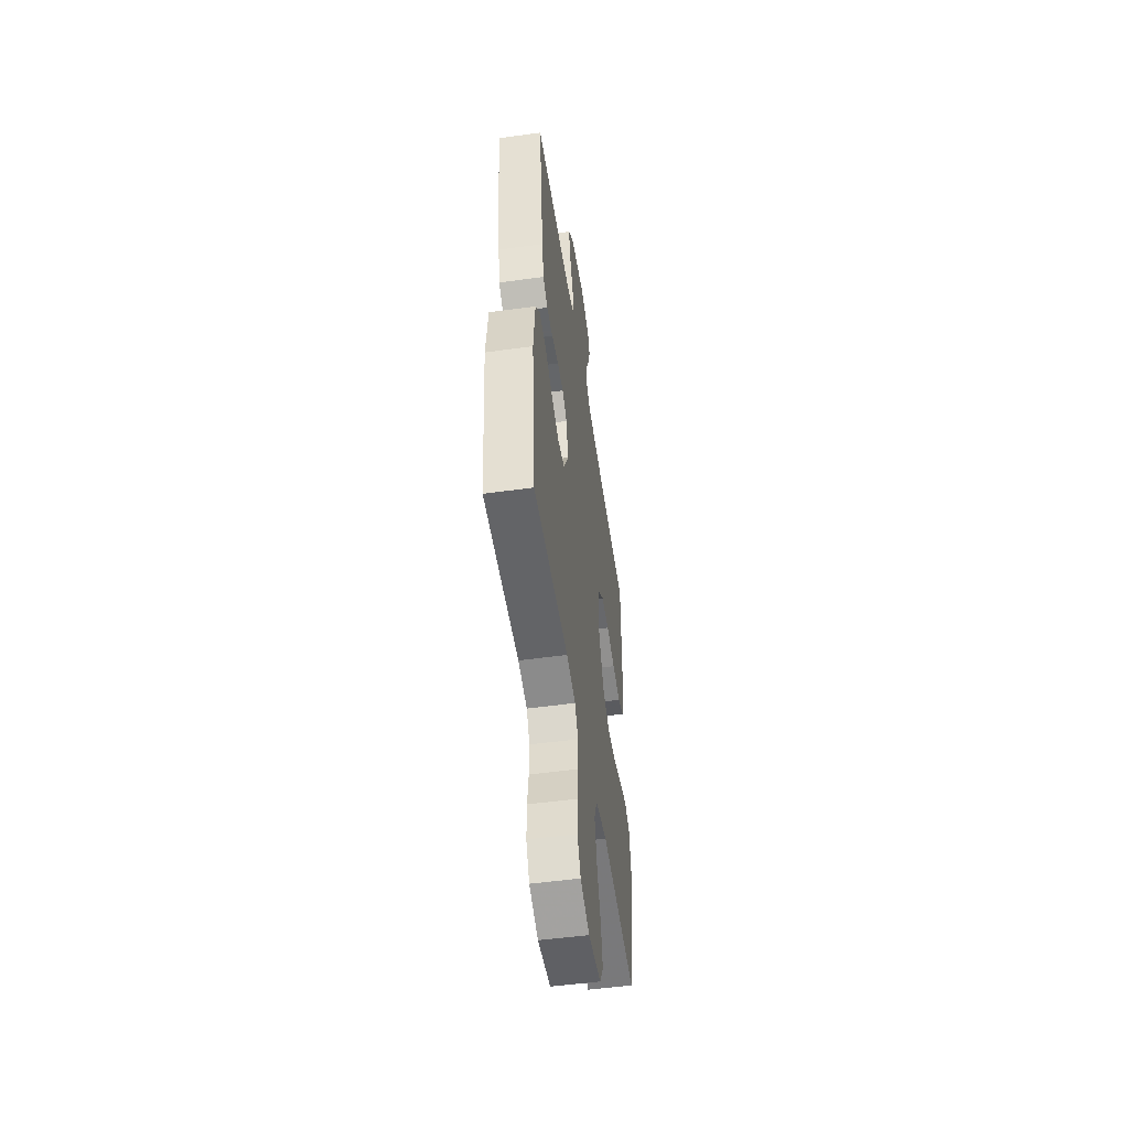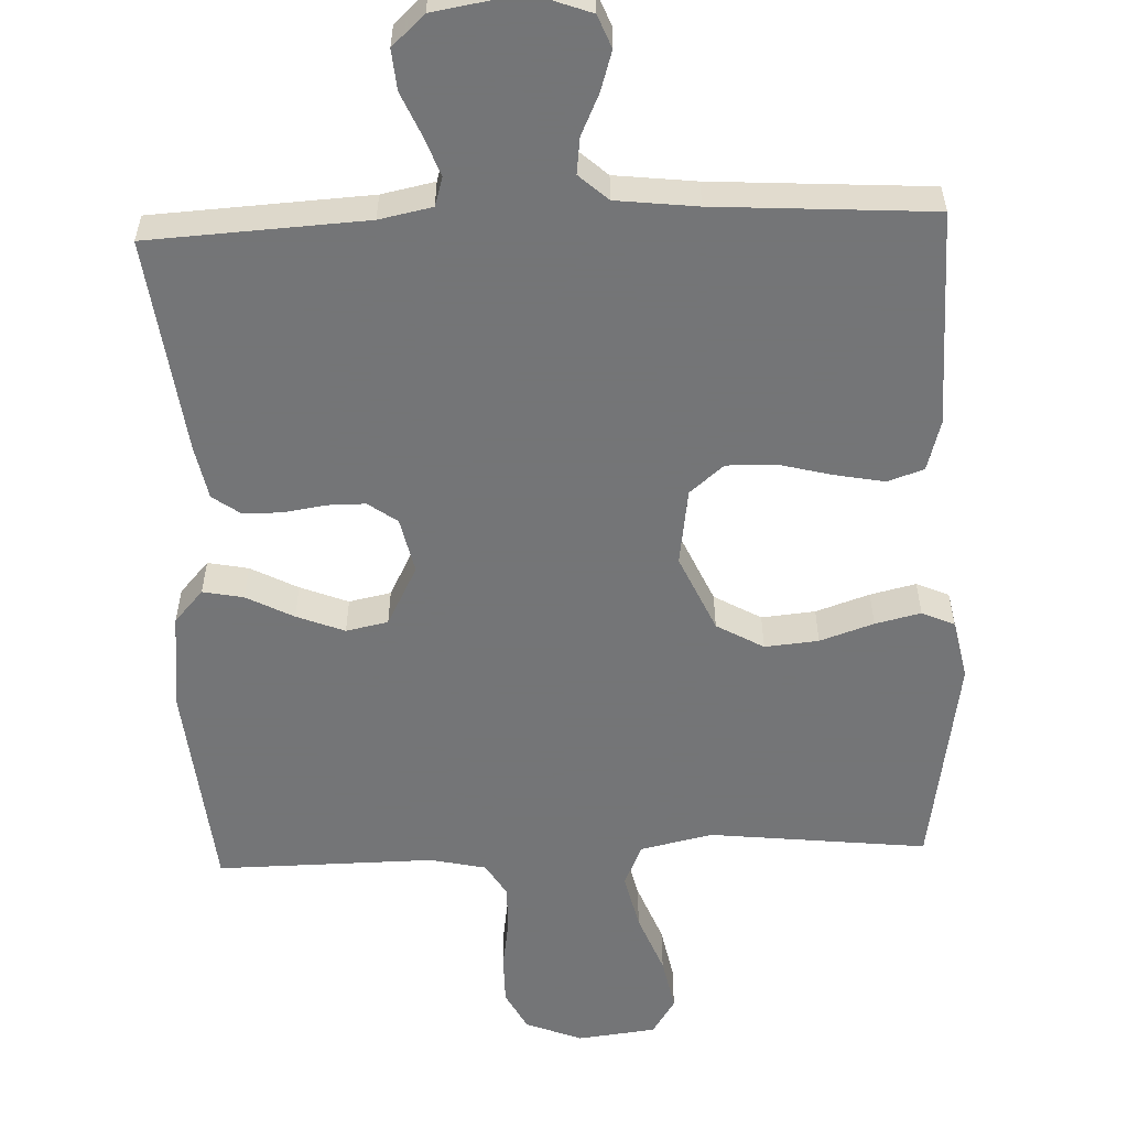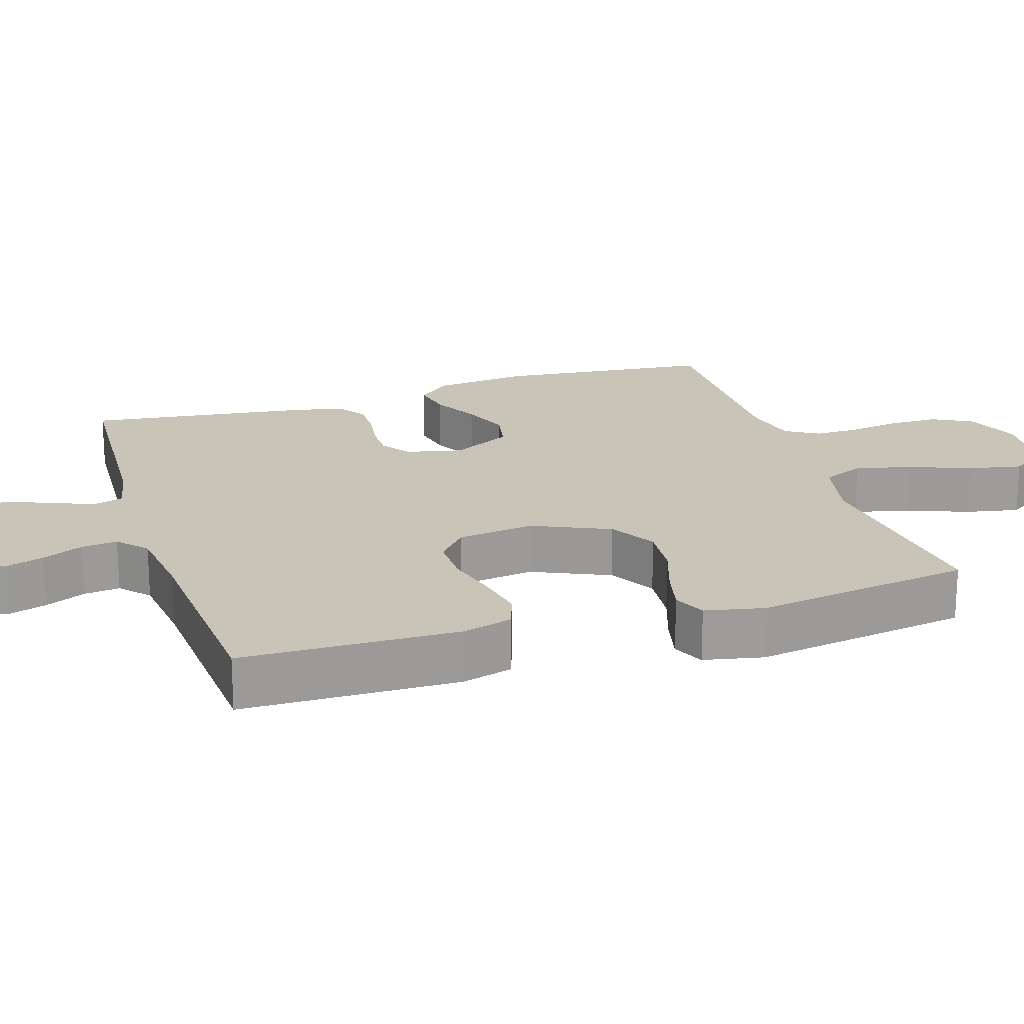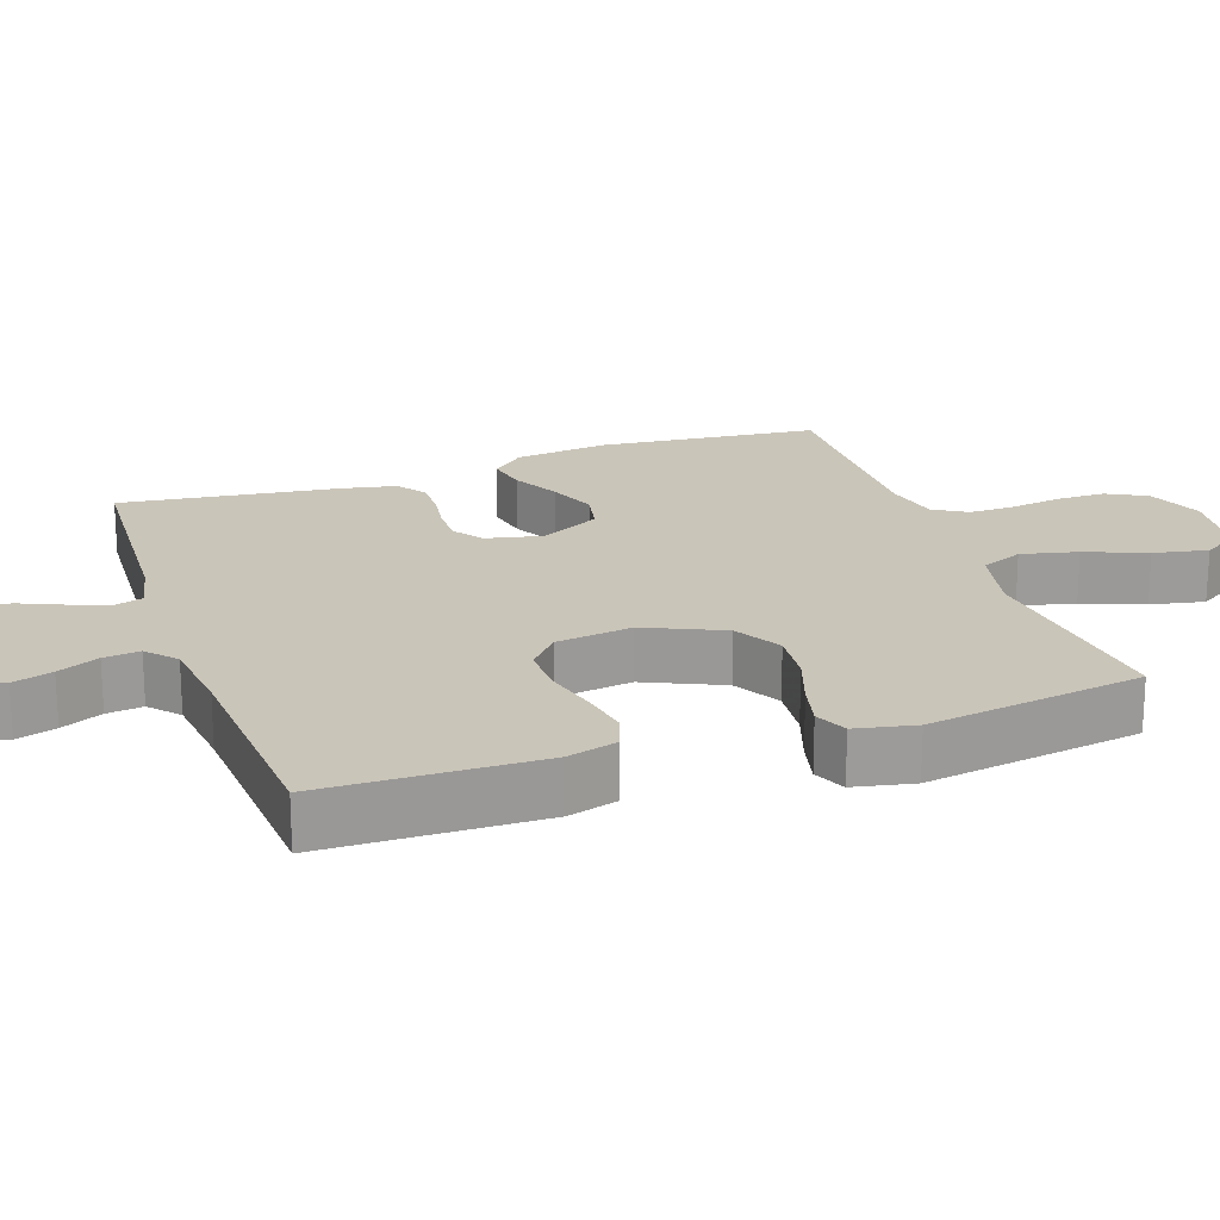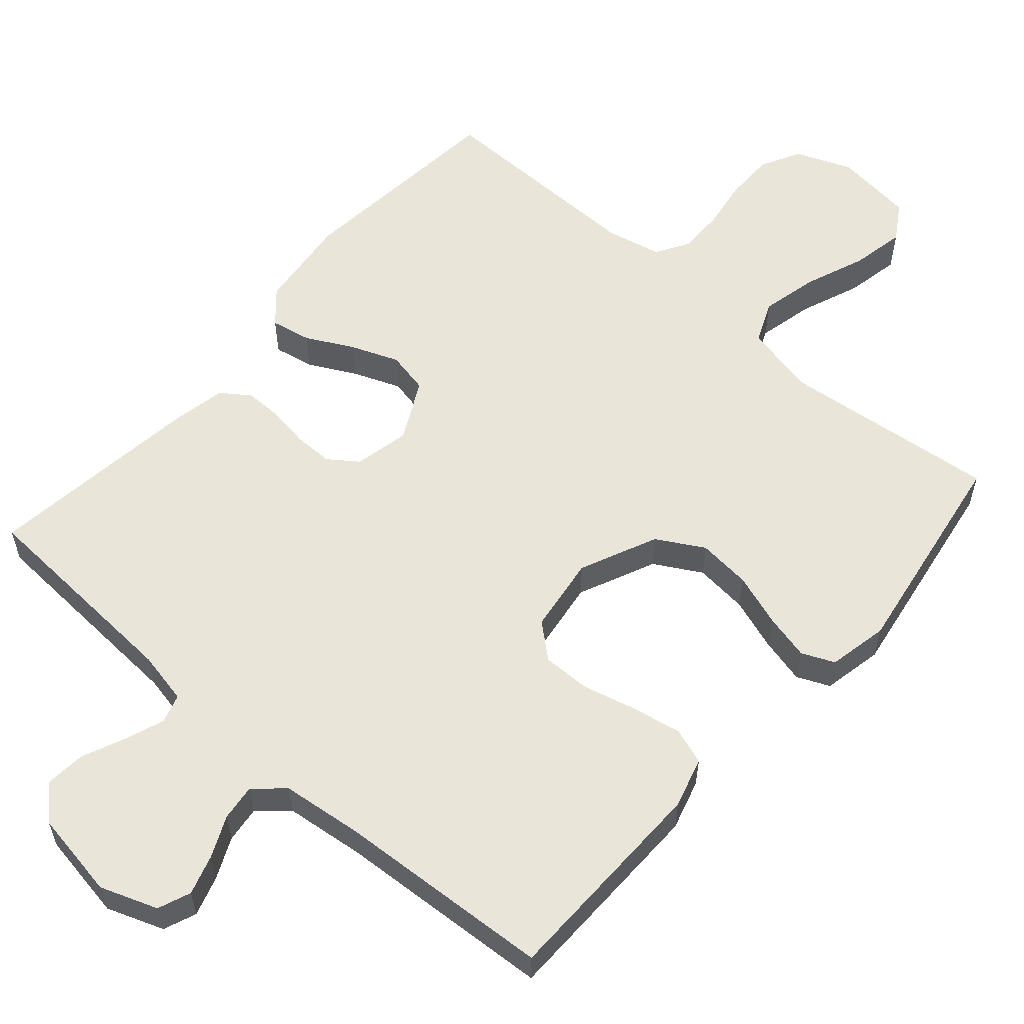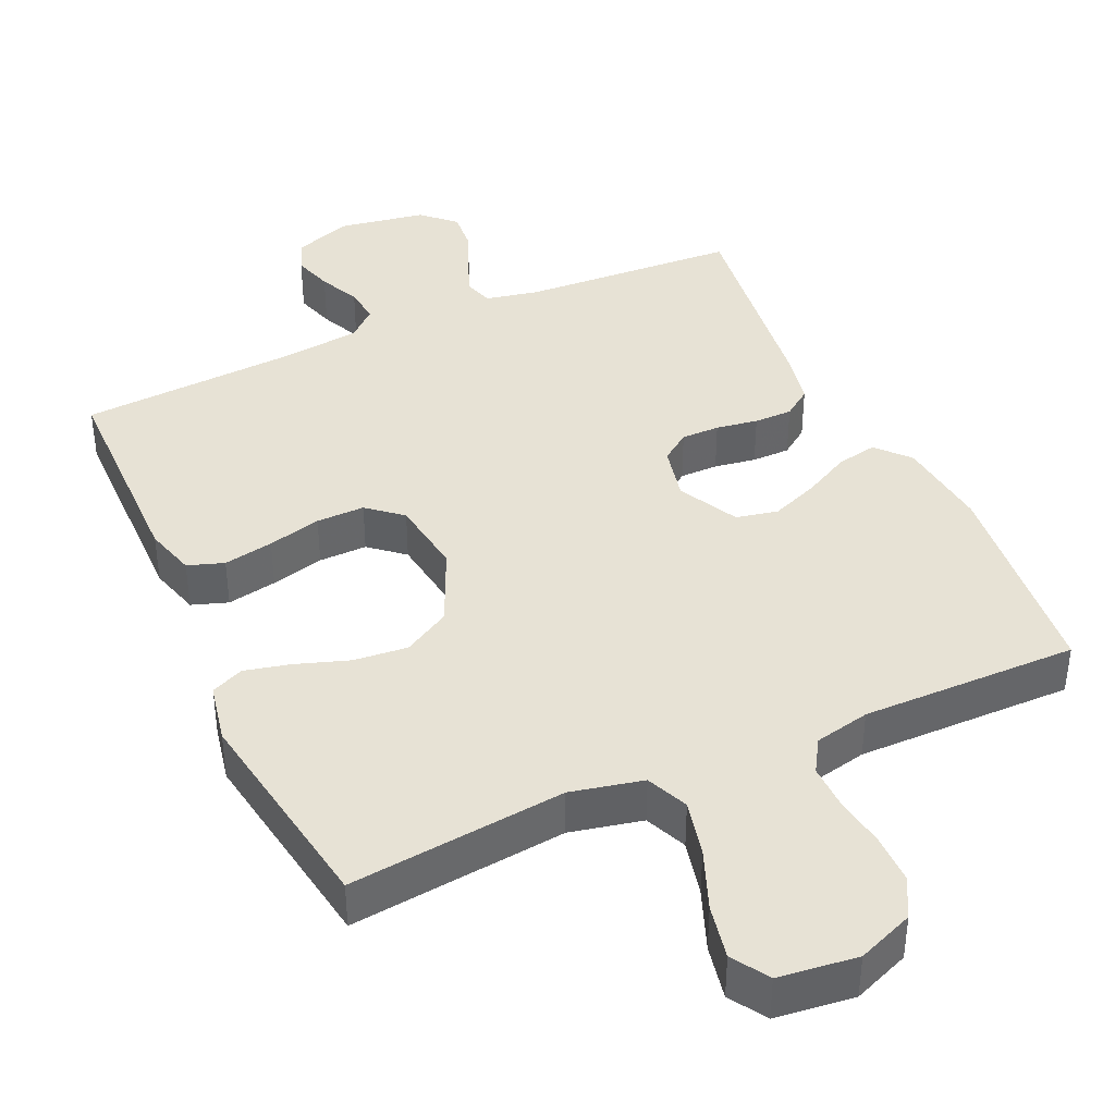
<metadata>
{"format":"obj","ext":"obj","renderer":"f3d","projection":"perspective","resolution":1024,"background":"white","views":[{"elev":-51.7,"azim":-81.5,"up":"+Z"},{"elev":-56.4,"azim":2.3,"up":"+Y"},{"elev":20.1,"azim":72.4,"up":"+Y"},{"elev":20.6,"azim":71.0,"up":"+Y"},{"elev":57.8,"azim":41.2,"up":"+Y"},{"elev":40.2,"azim":155.6,"up":"+Y"}]}
</metadata>
<code>
v -0.5 0.07 0.5
v -0.2 0.07 0.517
v -0.127 0.07 0.532
v -0.115 0.07 0.572
v -0.135 0.07 0.626
v -0.161 0.07 0.686
v -0.166 0.07 0.742
v -0.121 0.07 0.784
v 0 0.07 0.804
v 0.079 0.07 0.775
v 0.097 0.07 0.73
v 0.08 0.07 0.675
v 0.054 0.07 0.618
v 0.048 0.07 0.568
v 0.088 0.07 0.532
v 0.2 0.07 0.519
v 0.5 0.07 0.5
v 0.504 0.07 0.2
v 0.484 0.07 0.13
v 0.434 0.07 0.113
v 0.365 0.07 0.126
v 0.291 0.07 0.145
v 0.224 0.07 0.146
v 0.177 0.07 0.106
v 0.162 0.07 0
v 0.21 0.07 -0.107
v 0.275 0.07 -0.144
v 0.349 0.07 -0.137
v 0.423 0.07 -0.112
v 0.486 0.07 -0.097
v 0.531 0.07 -0.117
v 0.548 0.07 -0.2
v 0.5 0.07 -0.5
v 0.2 0.07 -0.467
v 0.1 0.07 -0.489
v 0.075 0.07 -0.547
v 0.093 0.07 -0.625
v 0.126 0.07 -0.709
v 0.141 0.07 -0.784
v 0.109 0.07 -0.835
v 0 0.07 -0.848
v -0.078 0.07 -0.817
v -0.107 0.07 -0.762
v -0.107 0.07 -0.694
v -0.096 0.07 -0.623
v -0.095 0.07 -0.56
v -0.123 0.07 -0.514
v -0.2 0.07 -0.497
v -0.5 0.07 -0.5
v -0.53 0.07 -0.2
v -0.515 0.07 -0.069
v -0.475 0.07 -0.024
v -0.419 0.07 -0.035
v -0.354 0.07 -0.069
v -0.288 0.07 -0.095
v -0.23 0.07 -0.083
v -0.187 0.07 0
v -0.204 0.07 0.077
v -0.244 0.07 0.106
v -0.297 0.07 0.106
v -0.355 0.07 0.097
v -0.408 0.07 0.097
v -0.447 0.07 0.125
v -0.462 0.07 0.2
v -0.5 0 0.5
v -0.2 0 0.517
v -0.127 0 0.532
v -0.115 0 0.572
v -0.135 0 0.626
v -0.161 0 0.686
v -0.166 0 0.742
v -0.121 0 0.784
v 0 0 0.804
v 0.079 0 0.775
v 0.097 0 0.73
v 0.08 0 0.675
v 0.054 0 0.618
v 0.048 0 0.568
v 0.088 0 0.532
v 0.2 0 0.519
v 0.5 0 0.5
v 0.504 0 0.2
v 0.484 0 0.13
v 0.434 0 0.113
v 0.365 0 0.126
v 0.291 0 0.145
v 0.224 0 0.146
v 0.177 0 0.106
v 0.162 0 0
v 0.21 0 -0.107
v 0.275 0 -0.144
v 0.349 0 -0.137
v 0.423 0 -0.112
v 0.486 0 -0.097
v 0.531 0 -0.117
v 0.548 0 -0.2
v 0.5 0 -0.5
v 0.2 0 -0.467
v 0.1 0 -0.489
v 0.075 0 -0.547
v 0.093 0 -0.625
v 0.126 0 -0.709
v 0.141 0 -0.784
v 0.109 0 -0.835
v 0 0 -0.848
v -0.078 0 -0.817
v -0.107 0 -0.762
v -0.107 0 -0.694
v -0.096 0 -0.623
v -0.095 0 -0.56
v -0.123 0 -0.514
v -0.2 0 -0.497
v -0.5 0 -0.5
v -0.53 0 -0.2
v -0.515 0 -0.069
v -0.475 0 -0.024
v -0.419 0 -0.035
v -0.354 0 -0.069
v -0.288 0 -0.095
v -0.23 0 -0.083
v -0.187 0 0
v -0.204 0 0.077
v -0.244 0 0.106
v -0.297 0 0.106
v -0.355 0 0.097
v -0.408 0 0.097
v -0.447 0 0.125
v -0.462 0 0.2
f 63 64 1 2
f 60 61 62 63
f 59 60 63 2
f 58 59 2 3
f 57 58 3 4
f 51 52 53 54
f 51 54 55
f 48 49 50 51
f 47 48 51 55
f 46 47 55 56
f 42 43 44 45
f 42 45 46
f 41 42 46
f 37 38 39 40
f 36 37 40 41
f 31 32 33 34
f 31 34 35
f 28 29 30 31
f 28 31 35
f 27 28 35
f 26 27 35
f 25 26 35 36
f 19 20 21 22
f 17 18 19 22
f 16 17 22 23
f 15 16 23 24
f 10 11 12 13
f 8 9 10 13
f 8 13 14
f 5 6 7 8
f 4 5 8 14
f 57 4 14 15
f 46 56 57
f 36 41 46 57
f 25 36 57
f 15 24 25 57
f 66 65 128 127
f 127 126 125 124
f 66 127 124 123
f 67 66 123 122
f 68 67 122 121
f 118 117 116 115
f 119 118 115
f 115 114 113 112
f 119 115 112 111
f 120 119 111 110
f 109 108 107 106
f 110 109 106
f 110 106 105
f 104 103 102 101
f 105 104 101 100
f 98 97 96 95
f 99 98 95
f 95 94 93 92
f 99 95 92
f 99 92 91
f 99 91 90
f 100 99 90 89
f 86 85 84 83
f 86 83 82 81
f 87 86 81 80
f 88 87 80 79
f 77 76 75 74
f 77 74 73 72
f 78 77 72
f 72 71 70 69
f 78 72 69 68
f 79 78 68 121
f 121 120 110
f 121 110 105 100
f 121 100 89
f 121 89 88 79
f 1 65 66 2
f 2 66 67 3
f 3 67 68 4
f 4 68 69 5
f 5 69 70 6
f 6 70 71 7
f 7 71 72 8
f 8 72 73 9
f 9 73 74 10
f 10 74 75 11
f 11 75 76 12
f 12 76 77 13
f 13 77 78 14
f 14 78 79 15
f 15 79 80 16
f 16 80 81 17
f 17 81 82 18
f 18 82 83 19
f 19 83 84 20
f 20 84 85 21
f 21 85 86 22
f 22 86 87 23
f 23 87 88 24
f 24 88 89 25
f 25 89 90 26
f 26 90 91 27
f 27 91 92 28
f 28 92 93 29
f 29 93 94 30
f 30 94 95 31
f 31 95 96 32
f 32 96 97 33
f 33 97 98 34
f 34 98 99 35
f 35 99 100 36
f 36 100 101 37
f 37 101 102 38
f 38 102 103 39
f 39 103 104 40
f 40 104 105 41
f 41 105 106 42
f 42 106 107 43
f 43 107 108 44
f 44 108 109 45
f 45 109 110 46
f 46 110 111 47
f 47 111 112 48
f 48 112 113 49
f 49 113 114 50
f 50 114 115 51
f 51 115 116 52
f 52 116 117 53
f 53 117 118 54
f 54 118 119 55
f 55 119 120 56
f 56 120 121 57
f 57 121 122 58
f 58 122 123 59
f 59 123 124 60
f 60 124 125 61
f 61 125 126 62
f 62 126 127 63
f 63 127 128 64
f 64 128 65 1

</code>
